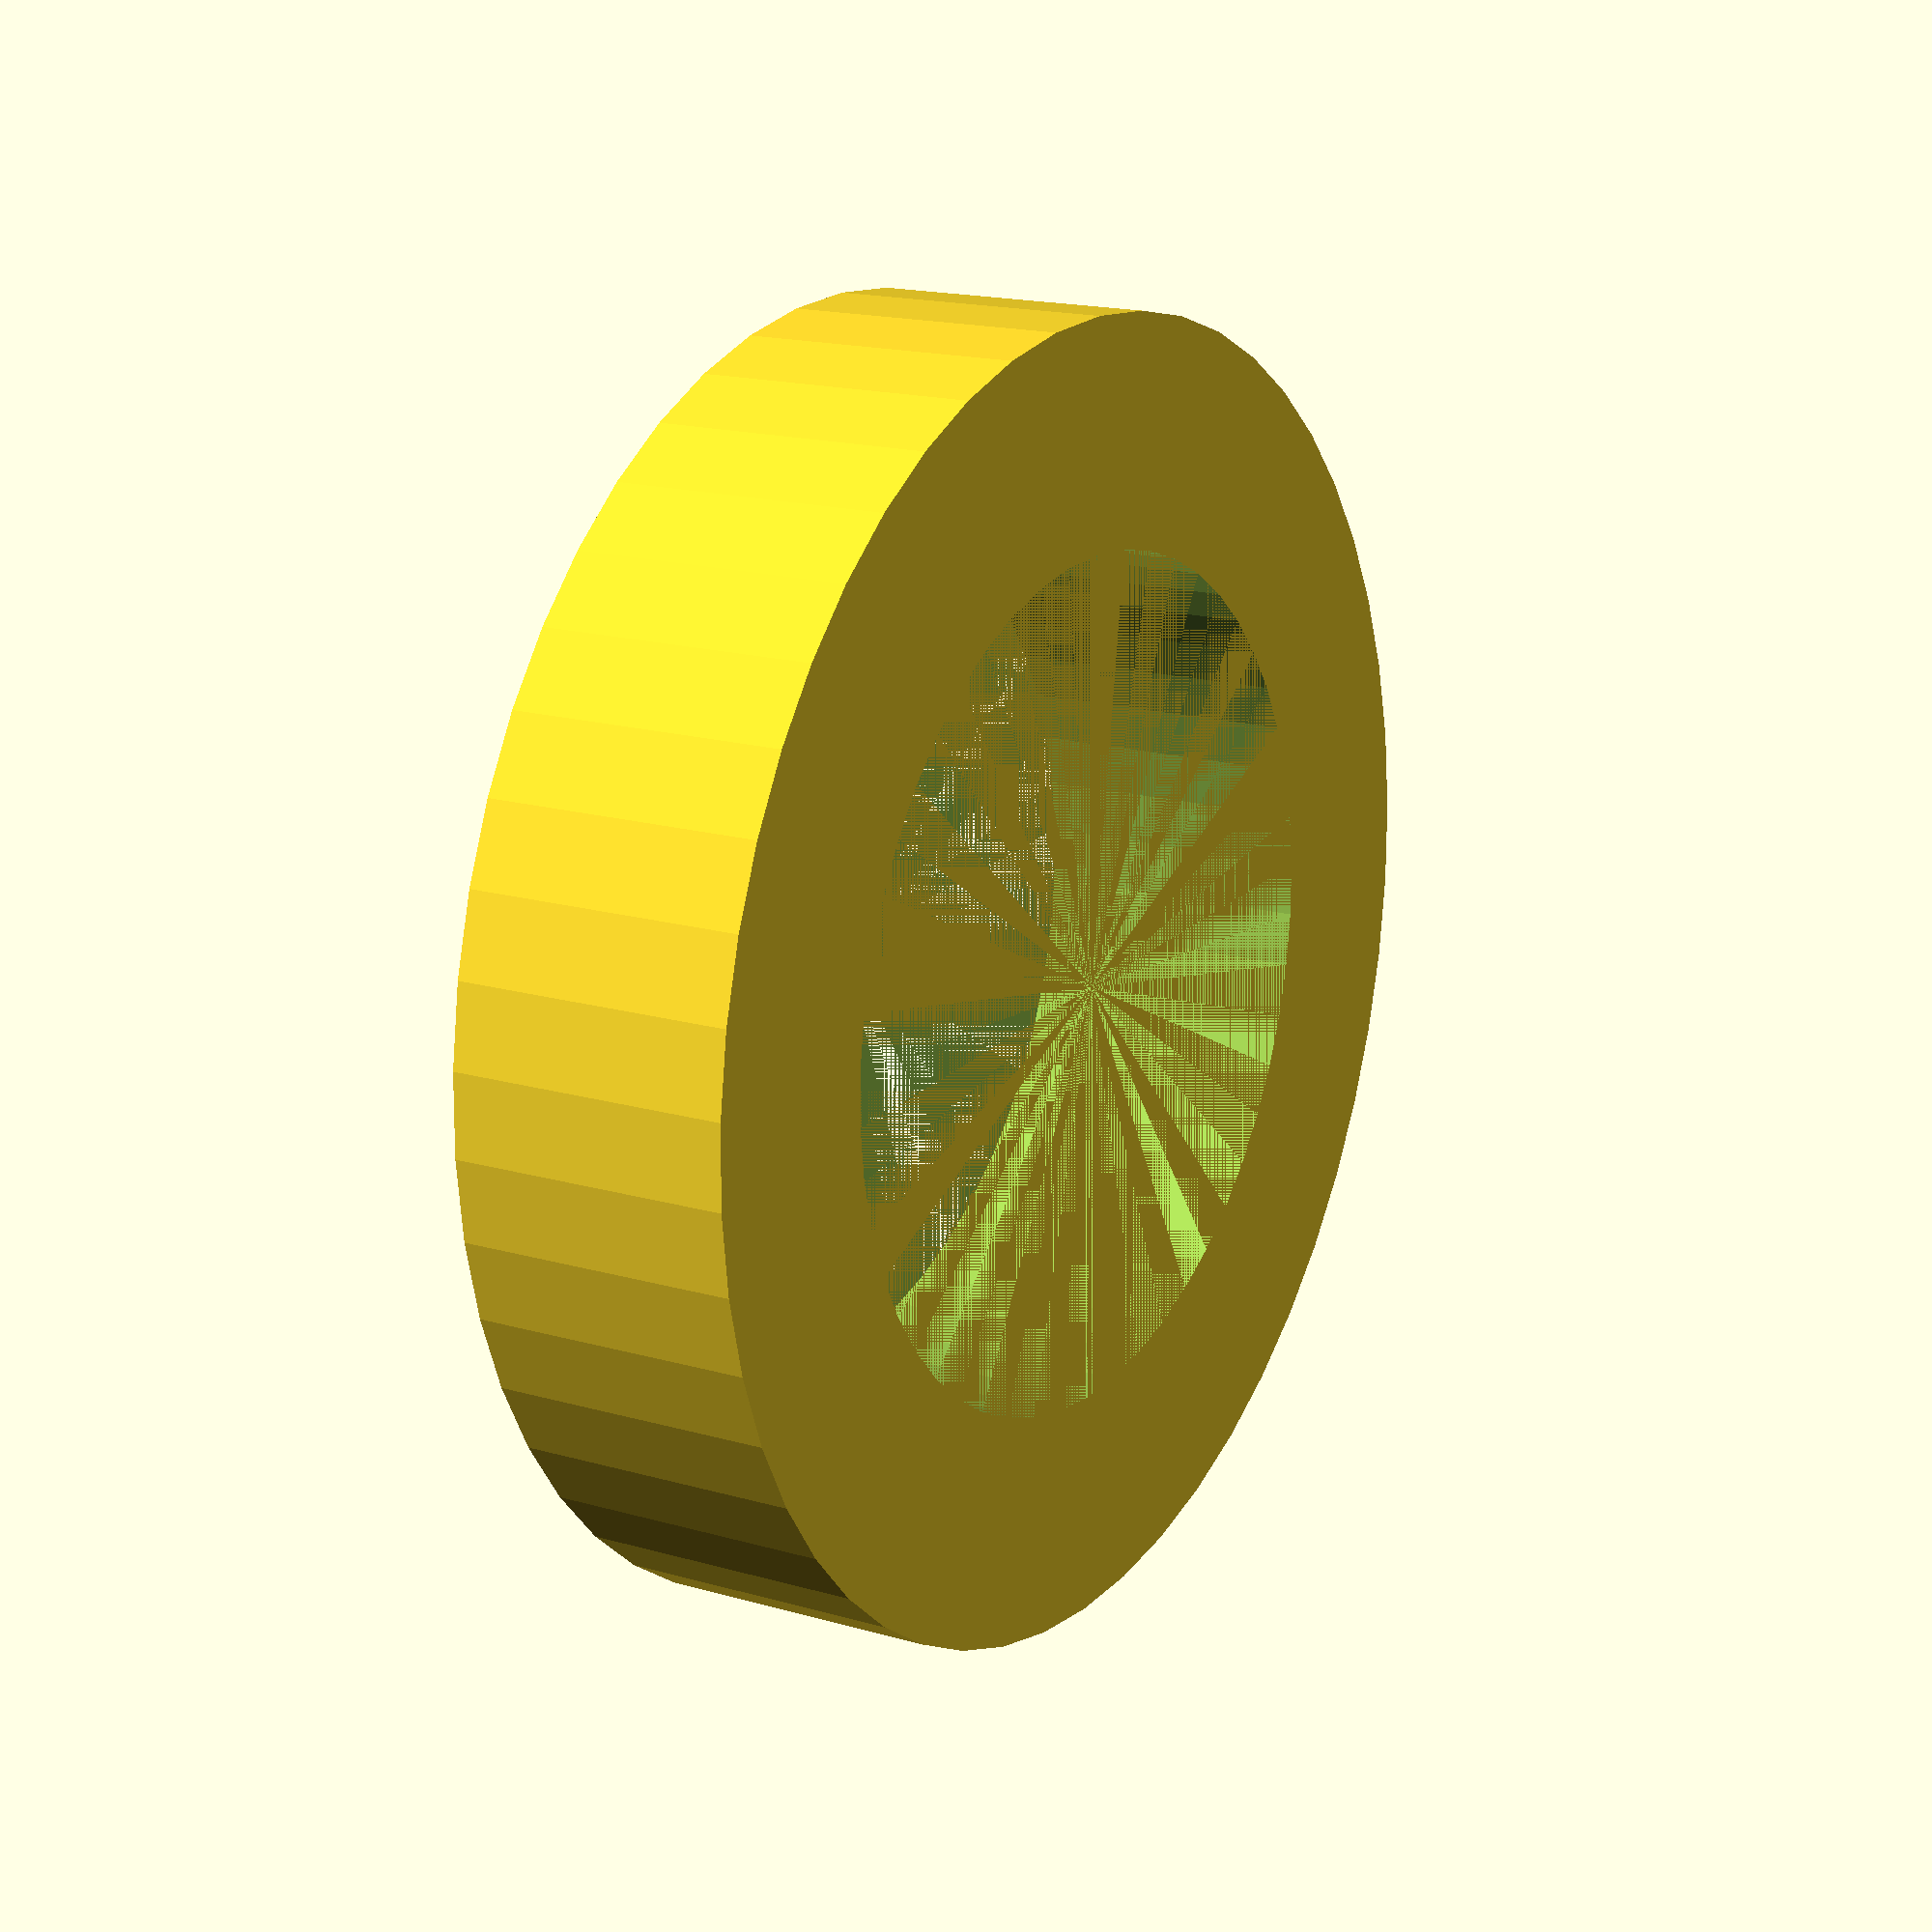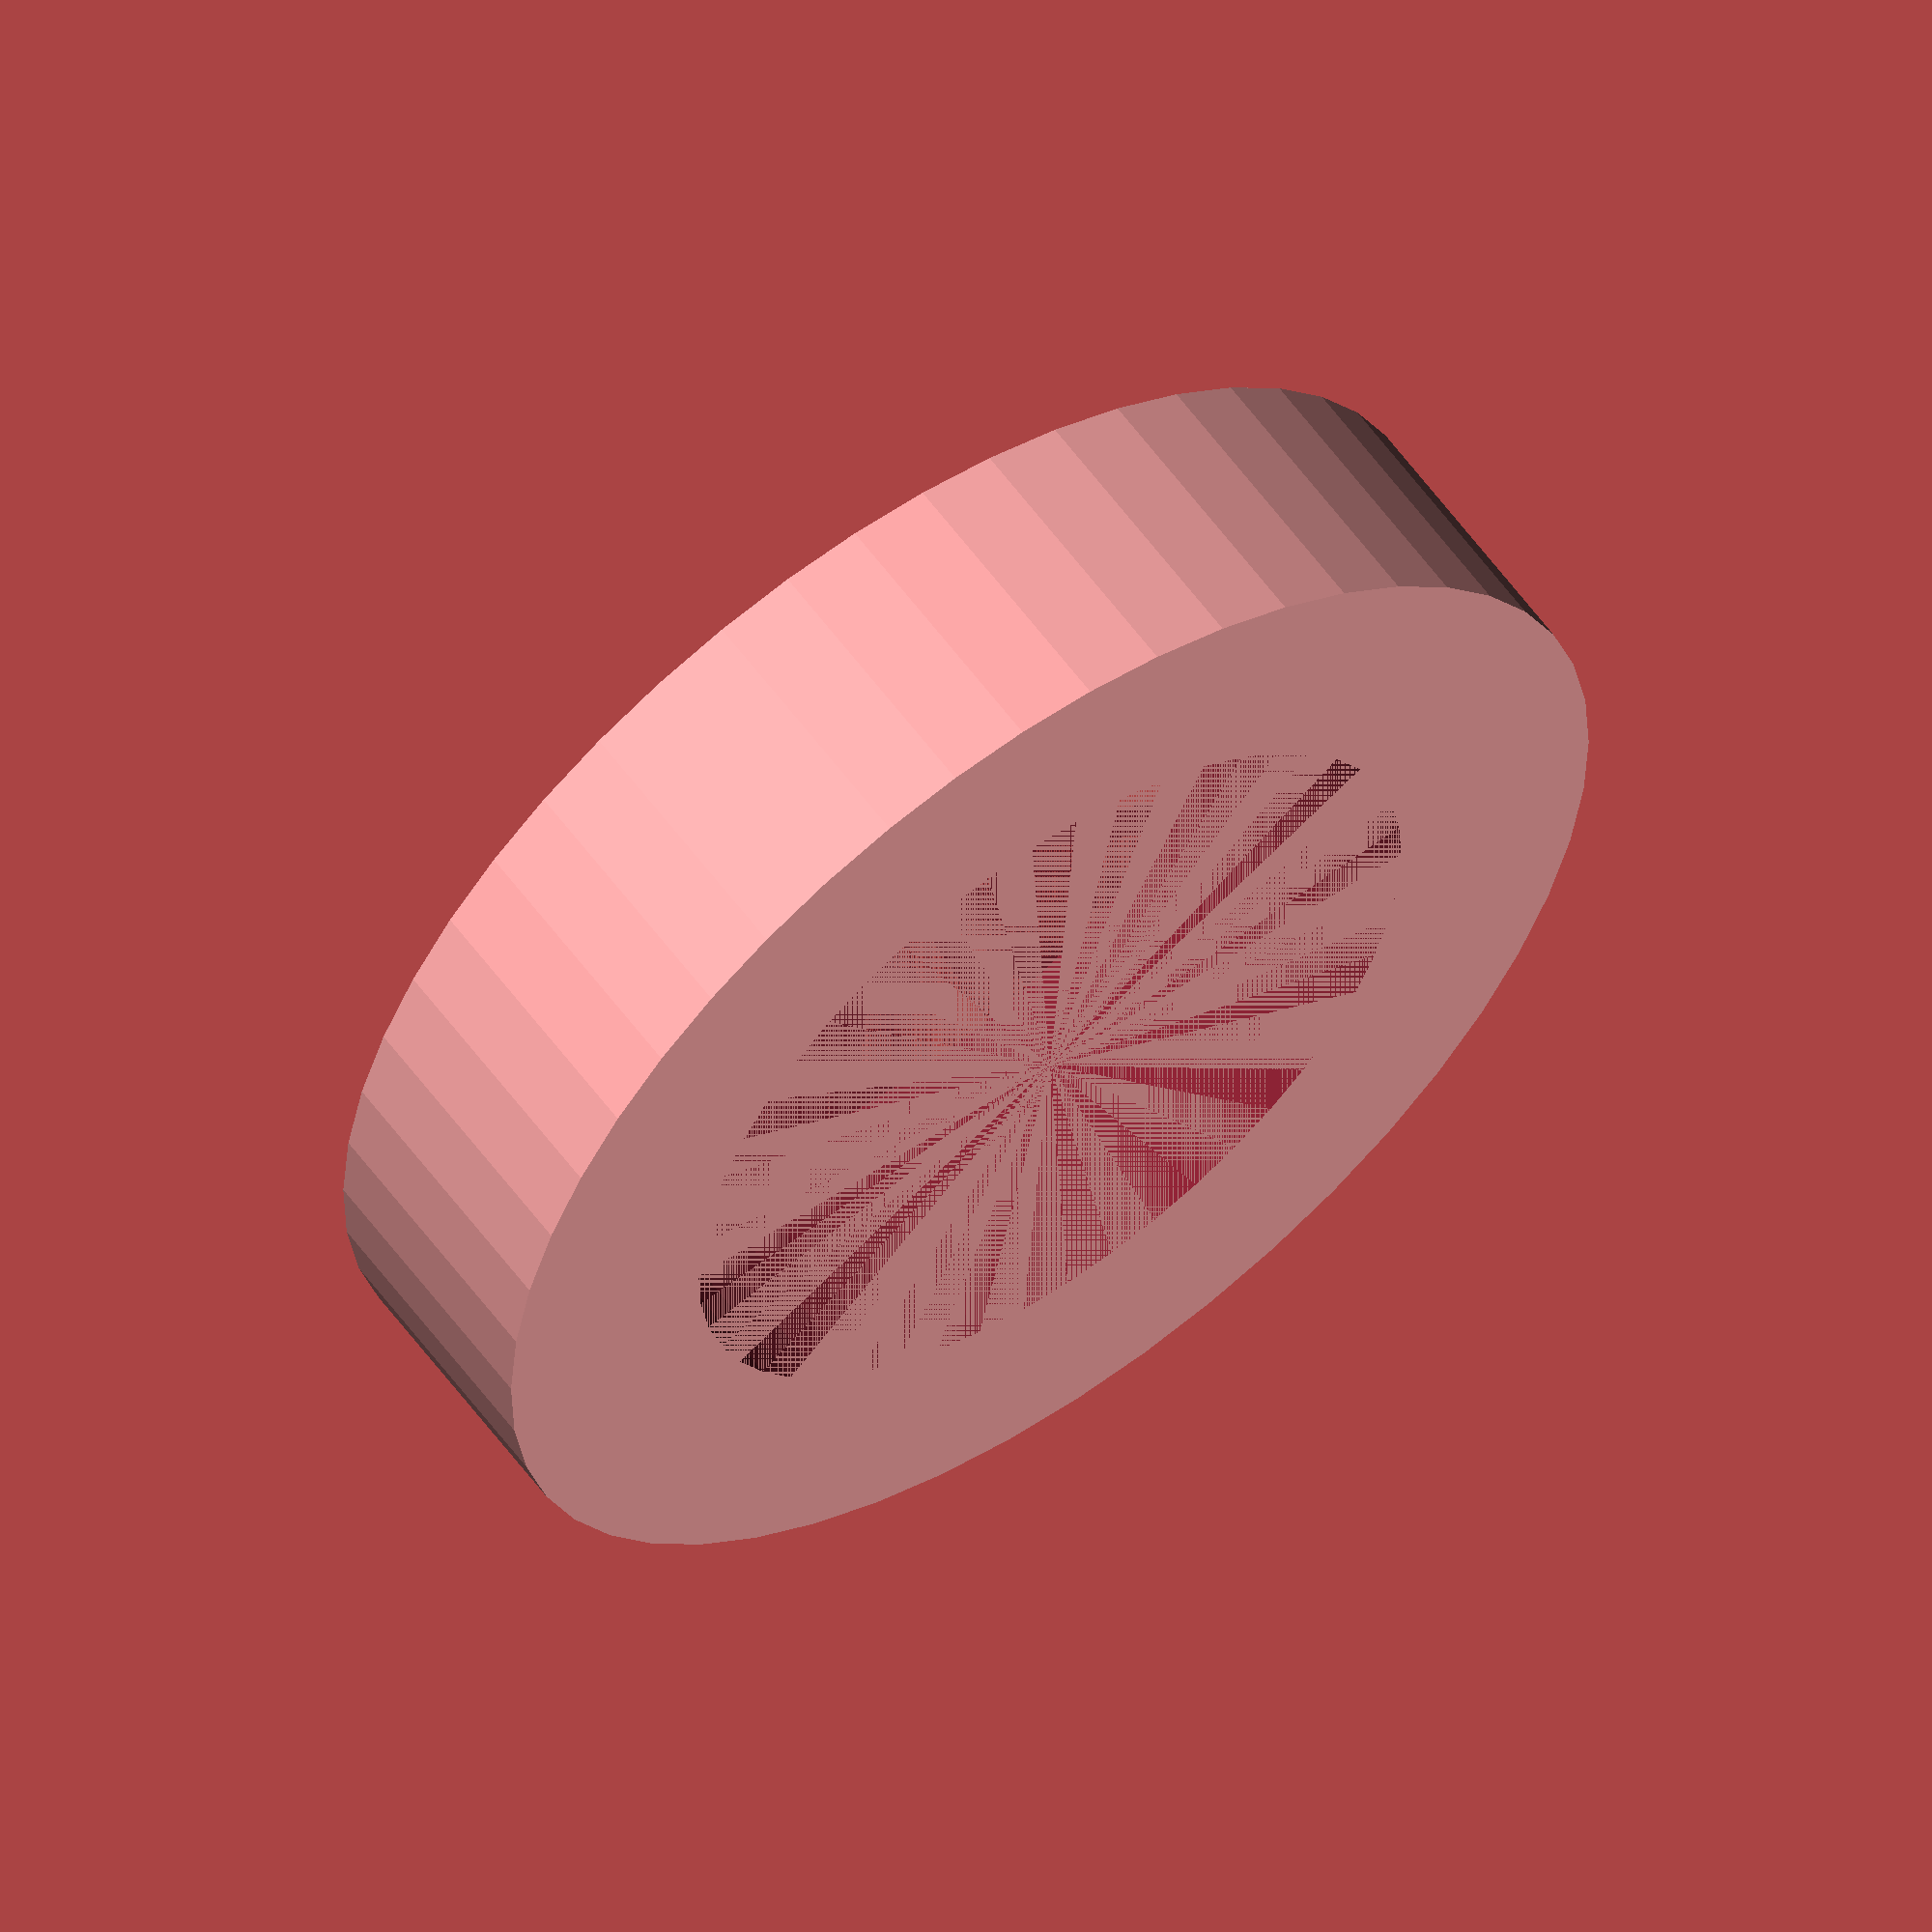
<openscad>
$fn = 50;


difference() {
	union() {
		cylinder(h = 4, r = 9.2000000000);
	}
	union() {
		cylinder(h = 4, r = 6.0000000000);
	}
}
</openscad>
<views>
elev=343.5 azim=313.7 roll=300.7 proj=p view=solid
elev=301.9 azim=353.5 roll=324.4 proj=o view=wireframe
</views>
